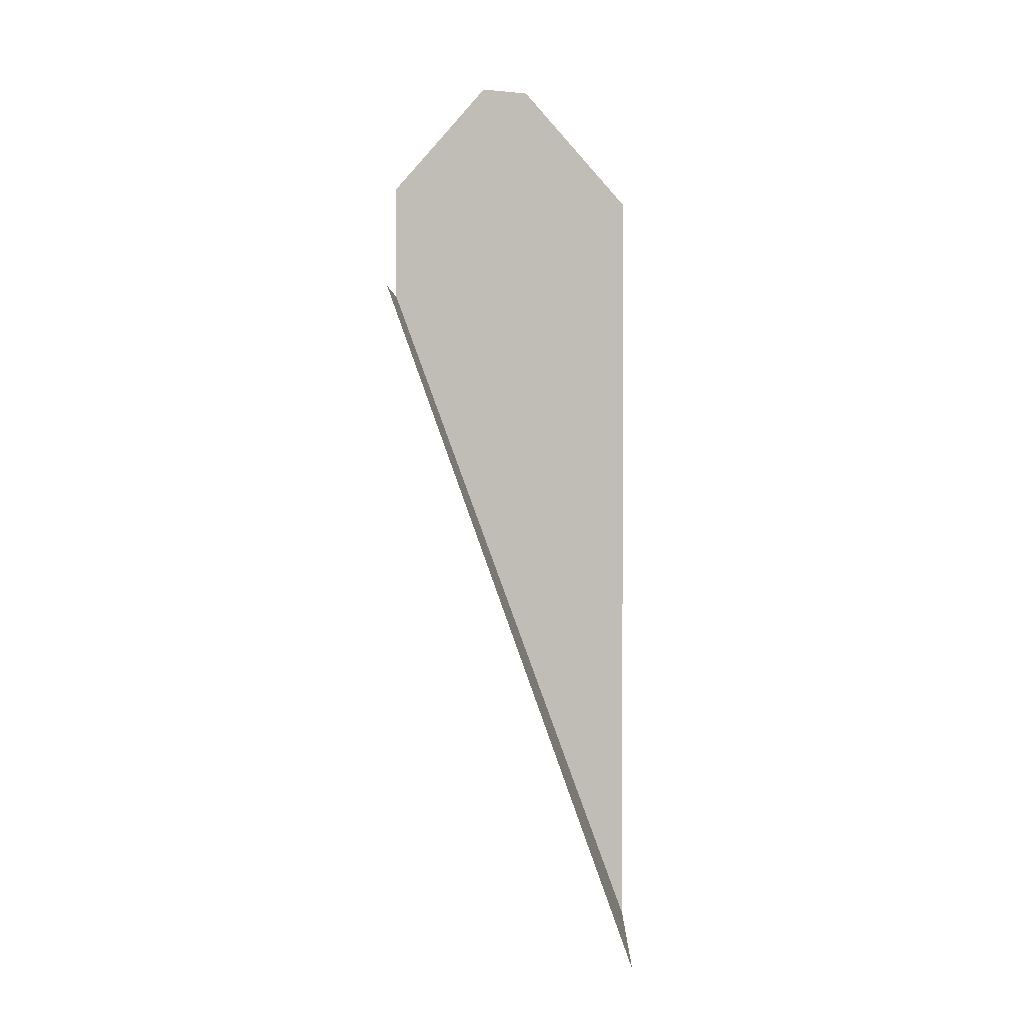
<metadata>
{"format":"obj","ext":"obj","renderer":"f3d","projection":"perspective","resolution":1024,"background":"white","views":[{"elev":1.2,"azim":91.0,"up":"+Z"}]}
</metadata>
<code>
v -0.925 -0.8731 -2.575
v 0 -0.8731 -2.575
v 0 -0.8821 -2.55
v -0.95 -0.8821 -2.55
v -1.85 1.218 -8.41
v -0.925 -0.8731 -2.575
v -0.95 -0.8821 -2.55
v -1.89 1.214 -8.4
v -1.85 1.218 -8.41
v -1.89 1.214 -8.4
v -1.88 1.225 -8.43
v -1.865 1.23 -8.445
v -1.83 1.221 -8.42
v -1.85 1.218 -8.41
v -1.865 1.23 -8.445
v -1.83 1.234 -8.455
v -1.8 1.221 -8.42
v -1.83 1.221 -8.42
v -1.83 1.234 -8.455
v -1.8 1.234 -8.455
v 0 1.23 -8.445
v -1.8 1.221 -8.42
v -1.8 1.234 -8.455
v 0 1.243 -8.48
v -0.5 -0.3428 -4.055
v -1.05 -0.341 -4.06
v -1.05 -0.3302 -4.09
v -0.5 -0.332 -4.085
v -1.075 -0.3386 -4.067
v -1.06 -0.3293 -4.093
v -1.05 -0.3302 -4.09
v -1.05 -0.341 -4.06
v -1.093 -0.332 -4.085
v -1.067 -0.3267 -4.1
v -1.06 -0.3293 -4.093
v -1.075 -0.3386 -4.067
v -1.093 -0.332 -4.085
v -1.1 -0.3231 -4.11
v -1.07 -0.3231 -4.11
v -1.067 -0.3267 -4.1
v -1.07 -0.3231 -4.11
v -1.1 -0.3231 -4.11
v -1.1 0.175 -5.5
v -1.07 0.175 -5.5
v -1.05 1.121 -8.14
v -1.06 1.12 -8.137
v -1.075 1.129 -8.163
v -1.05 1.132 -8.17
v -1.06 1.12 -8.137
v -1.067 1.117 -8.13
v -1.093 1.123 -8.145
v -1.085 1.126 -8.153
v -1.07 1.114 -8.12
v -1.1 1.114 -8.12
v -1.093 1.123 -8.145
v -1.067 1.117 -8.13
v -1.1 0.175 -5.5
v -1.1 1.114 -8.12
v -1.07 1.114 -8.12
v -1.07 0.175 -5.5
v -0.5 -0.3428 -4.055
v -0.5 -0.332 -4.085
v 0 -0.3338 -4.08
v 0 -0.3446 -4.05
v -0.75 1.126 -8.155
v -1.05 1.121 -8.14
v -1.05 1.132 -8.17
v -0.75 1.137 -8.185
v -0.45 1.13 -8.165
v -0.75 1.126 -8.155
v -0.75 1.137 -8.185
v -0.45 1.141 -8.195
v 0 1.132 -8.17
v -0.45 1.13 -8.165
v -0.45 1.141 -8.195
v 0 1.143 -8.2
v -1.093 1.123 -8.145
v -1.1 1.114 -8.12
v -1.1 1.139 -8.19
v -1.085 1.139 -8.19
v -1.093 1.123 -8.145
v -1.085 1.139 -8.19
v -1.085 1.126 -8.153
v -1.06 1.12 -8.137
v -1.085 1.126 -8.153
v -1.075 1.129 -8.163
v -1.085 1.139 -8.19
v -1.1 1.139 -8.19
v -1.095 1.151 -8.225
v -1.08 1.15 -8.22
v -1.08 1.15 -8.22
v -1.095 1.151 -8.225
v -1.085 1.16 -8.25
v -1.07 1.159 -8.245
v -1.07 1.159 -8.245
v -1.085 1.16 -8.25
v -1.073 1.167 -8.268
v -1.058 1.164 -8.26
v -1.058 1.164 -8.26
v -1.073 1.167 -8.268
v -1.052 1.171 -8.28
v -1.04 1.167 -8.268
v -1.04 1.167 -8.268
v -1.052 1.171 -8.28
v -1.025 1.173 -8.285
v -1.02 1.168 -8.27
v -0.8925 1.17 -8.277
v -1.02 1.168 -8.27
v -1.025 1.173 -8.285
v -0.8925 1.176 -8.293
v -0.75 1.171 -8.28
v -0.8925 1.17 -8.277
v -0.8925 1.176 -8.293
v -0.75 1.177 -8.295
v -1.085 1.126 -8.153
v -1.085 1.139 -8.19
v -1.075 1.129 -8.163
v -1.05 1.132 -8.17
v -1.075 1.129 -8.163
v -1.085 1.139 -8.19
v -1.08 1.15 -8.22
v -1.05 1.132 -8.17
v -1.08 1.15 -8.22
v -1.07 1.159 -8.245
v -1.058 1.164 -8.26
v -1.05 1.132 -8.17
v -1.058 1.164 -8.26
v -1.04 1.167 -8.268
v -1.02 1.168 -8.27
v -1.05 1.132 -8.17
v -1.02 1.168 -8.27
v -0.8925 1.17 -8.277
v -0.75 1.137 -8.185
v -0.75 1.137 -8.185
v -0.8925 1.17 -8.277
v -0.75 1.171 -8.28
v -0.45 1.141 -8.195
v -0.45 1.173 -8.285
v -0.75 1.171 -8.28
v -0.75 1.177 -8.295
v -0.45 1.178 -8.3
v 0 1.177 -8.295
v -0.45 1.173 -8.285
v -0.45 1.178 -8.3
v 0 1.182 -8.31
v -0.45 1.141 -8.195
v -0.75 1.171 -8.28
v -0.45 1.173 -8.285
v 0 1.143 -8.2
v 0 1.143 -8.2
v -0.45 1.173 -8.285
v 0 1.177 -8.295
v -1.1 1.114 -8.12
v -1.85 1.218 -8.41
v -1.83 1.221 -8.42
v -1.1 1.139 -8.19
v -1.1 1.139 -8.19
v -1.83 1.221 -8.42
v -1.8 1.221 -8.42
v -1.095 1.151 -8.225
v -1.095 1.151 -8.225
v -1.8 1.221 -8.42
v -1.085 1.16 -8.25
v -1.085 1.16 -8.25
v -1.8 1.221 -8.42
v -1.073 1.167 -8.268
v -1.073 1.167 -8.268
v -1.8 1.221 -8.42
v -1.052 1.171 -8.28
v -1.052 1.171 -8.28
v -1.8 1.221 -8.42
v -1.025 1.173 -8.285
v -1.025 1.173 -8.285
v -1.8 1.221 -8.42
v 0 1.23 -8.445
v -0.8925 1.176 -8.293
v -0.8925 1.176 -8.293
v 0 1.23 -8.445
v -0.75 1.177 -8.295
v -0.45 1.178 -8.3
v -0.75 1.177 -8.295
v 0 1.23 -8.445
v 0 1.182 -8.31
v -1.1 0.175 -5.5
v -1.85 1.218 -8.41
v -1.1 1.114 -8.12
v -1.85 1.218 -8.41
v -1.1 0.175 -5.5
v -1.1 -0.3231 -4.11
v -1.125 -0.3446 -4.05
v 0 -0.3446 -4.05
v 0 -0.8731 -2.575
v -0.925 -0.8731 -2.575
v -0.5 -0.3428 -4.055
v -0.925 -0.8731 -2.575
v -1.05 -0.341 -4.06
v -0.5 -0.3428 -4.055
v -0.925 -0.8731 -2.575
v -1.075 -0.3386 -4.067
v -1.05 -0.341 -4.06
v -1.093 -0.332 -4.085
v -1.075 -0.3386 -4.067
v -0.925 -0.8731 -2.575
v -1.125 -0.3446 -4.05
v -1.125 -0.3446 -4.05
v -1.1 -0.3231 -4.11
v -1.093 -0.332 -4.085
v -0.925 -0.8731 -2.575
v -1.85 1.218 -8.41
v -1.125 -0.3446 -4.05
v -0.5 -0.332 -4.085
v -1.05 -0.3302 -4.09
v -1.06 -0.3293 -4.093
v -1.067 -0.3267 -4.1
v -0.5 -0.332 -4.085
v -1.067 -0.3267 -4.1
v -1.07 -0.3231 -4.11
v 0 1.132 -8.17
v 0 -0.3338 -4.08
v -0.5 -0.332 -4.085
v 0 1.132 -8.17
v 0 1.132 -8.17
v -1.07 -0.3231 -4.11
v -1.07 0.175 -5.5
v -0.45 1.13 -8.165
v -0.75 1.126 -8.155
v -0.45 1.13 -8.165
v -1.07 0.175 -5.5
v -1 1.071 -8
v -1.05 1.121 -8.14
v -0.75 1.126 -8.155
v -1 1.071 -8
v -1.06 1.12 -8.137
v -1.067 1.117 -8.13
v -1.06 1.12 -8.137
v -1 1.071 -8
v -1.07 1.114 -8.12
v -1.07 0.175 -5.5
v -1.07 1.114 -8.12
v -1 1.071 -8
v -1 -0.9 -2.5
v -0.95 -0.8821 -2.55
v 0 -0.8821 -2.55
v 0 -0.9 -2.5
v -1.89 1.214 -8.4
v -2 1.25 -8.5
v -1.88 1.225 -8.43
v -1.88 1.225 -8.43
v -2 1.25 -8.5
v -1.865 1.23 -8.445
v -1.865 1.23 -8.445
v -2 1.25 -8.5
v -1.83 1.234 -8.455
v -1.8 1.234 -8.455
v -1.83 1.234 -8.455
v -2 1.25 -8.5
v 0 1.243 -8.48
v 0 1.243 -8.48
v -2 1.25 -8.5
v 0 1.25 -8.5
v -2 1.25 -8.5
v -1.89 1.214 -8.4
v -0.95 -0.8821 -2.55
v -1 -0.9 -2.5
v -1.425 0.015 -0.975
v -1.55 0.285 -0.975
v -1.541 0.265 -1.01
v -1.415 -0.006 -1.01
v -1.219 -0.429 -1.715
v -1.418 0 -1.715
v -1.418 0 -1.745
v -1.21 -0.447 -1.745
v -1.418 0 -1.745
v -1.418 0 -1.715
v -1.744 0.7 -1.715
v -1.76 0.735 -1.745
v -1.76 0.735 -1.745
v -1.744 0.7 -1.715
v -1.744 0.7 -1.47
v -1.76 0.735 -1.45
v -1.55 0.285 -0.975
v -1.76 0.735 -1.45
v -1.744 0.7 -1.47
v -1.541 0.265 -1.01
v -1.415 -0.006 -1.01
v -1.541 0.265 -1.01
v -1.418 0 -1.715
v -1.219 -0.429 -1.715
v -1.418 0 -1.715
v -1.541 0.265 -1.01
v -1.744 0.7 -1.47
v -1.744 0.7 -1.715
v -1.115 -0.6519 -2.087
v -1.125 -0.63 -2.05
v -1.962 1.167 -2.05
v -1.035 -0.825 -2.375
v -1.035 -0.825 -2.4
v -1.023 -0.85 -2.45
v -1.023 -0.85 -2.417
v -1.023 -0.85 -2.417
v -1.023 -0.85 -2.45
v -1 -0.9 -2.5
v -1.962 1.167 -2.05
v -1.962 1.167 -2.09
v -1.114 -0.654 -2.09
v -1.115 -0.6519 -2.087
v -1.543 0.27 -0.55
v -1.557 0.3 -0.55
v -1.55 0.285 -0.58
v -1.534 0.252 -0.58
v -1.557 0.3 -0.55
v -1.543 0.27 -0.55
v -1.557 0.3 -0.5
v -1.557 0.3 -0.55
v -1.557 0.3 -0.5
v -2 1.25 -1.5
v -1.977 1.2 -1.55
v -1.55 0.285 -0.58
v -1.557 0.3 -0.55
v -1.977 1.2 -1.55
v -1.962 1.167 -1.562
v -1.181 -0.51 -2.368
v -1.191 -0.49 -2.365
v -1.186 -0.5 -2.4
v -1.176 -0.5225 -2.377
v -1.173 -0.5275 -2.393
v -1.176 -0.5225 -2.377
v -1.186 -0.5 -2.4
v -1.172 -0.53 -2.413
v -1.174 -0.525 -2.43
v -1.172 -0.53 -2.413
v -1.186 -0.5 -2.4
v -1.594 0.3775 -4.875
v -1.837 0.9 -2.4
v -1.419 0 -2.365
v -1.847 0.92 -2.365
v -1.851 0.93 -2.39
v -1.837 0.9 -3.5
v -1.837 0.9 -2.4
v -1.851 0.93 -2.39
v -1.851 0.93 -3.5
v -1.851 0.93 -2.39
v -1.847 0.92 -2.365
v -1.863 0.955 -2.37
v -1.863 0.955 -2.393
v -1.863 0.955 -2.393
v -1.863 0.955 -2.37
v -1.873 0.9775 -2.38
v -1.871 0.9725 -2.402
v -1.871 0.9725 -2.402
v -1.873 0.9775 -2.38
v -1.881 0.995 -2.395
v -1.877 0.985 -2.415
v -1.877 0.985 -2.415
v -1.881 0.995 -2.395
v -1.888 1.01 -2.417
v -1.881 0.995 -2.433
v -1.881 0.995 -2.433
v -1.888 1.01 -2.417
v -1.892 1.018 -2.45
v -1.884 1 -2.458
v -1.884 1 -2.458
v -1.892 1.018 -2.45
v -1.893 1.02 -2.49
v -1.884 1 -3.5
v -1.884 1 -3.5
v -1.893 1.02 -2.49
v -1.893 1.02 -3.5
v -1.851 0.93 -4.9
v -1.847 0.92 -4.925
v -1.837 0.9 -4.89
v -1.837 0.9 -3.5
v -1.837 0.9 -3.5
v -1.851 0.93 -3.5
v -1.851 0.93 -4.9
v -1.863 0.955 -4.92
v -1.847 0.92 -4.925
v -1.851 0.93 -4.9
v -1.863 0.955 -4.897
v -1.873 0.9775 -4.91
v -1.863 0.955 -4.92
v -1.863 0.955 -4.897
v -1.871 0.9725 -4.888
v -1.881 0.995 -4.895
v -1.873 0.9775 -4.91
v -1.871 0.9725 -4.888
v -1.877 0.985 -4.875
v -1.888 1.01 -4.872
v -1.881 0.995 -4.895
v -1.877 0.985 -4.875
v -1.881 0.995 -4.857
v -1.892 1.018 -4.84
v -1.888 1.01 -4.872
v -1.881 0.995 -4.857
v -1.884 1 -4.832
v -1.893 1.02 -4.8
v -1.892 1.018 -4.84
v -1.884 1 -4.832
v -1.884 1 -3.5
v -1.884 1 -3.5
v -1.893 1.02 -3.5
v -1.893 1.02 -4.8
v -1.607 0.405 -4.89
v -1.837 0.9 -4.89
v -1.847 0.92 -4.925
v -1.607 0.405 -4.925
v -1.6 0.39 -4.885
v -1.607 0.405 -4.89
v -1.595 0.38 -4.918
v -1.587 0.3625 -4.907
v -1.594 0.3775 -4.875
v -1.6 0.39 -4.885
v -1.587 0.3625 -4.907
v -1.58 0.3475 -4.893
v -1.595 0.38 -4.918
v -1.607 0.405 -4.89
v -1.607 0.405 -4.925
v -1.174 -0.525 -2.43
v -1.594 0.3775 -4.875
v -1.58 0.3475 -4.893
v -1.594 0.3775 -4.875
v -1.186 -0.5 -2.4
v -1.837 0.9 -2.4
v -1.837 0.9 -3.5
v -1.6 0.39 -4.885
v -1.594 0.3775 -4.875
v -1.837 0.9 -3.5
v -1.607 0.405 -4.89
v -1.607 0.405 -4.89
v -1.837 0.9 -3.5
v -1.837 0.9 -4.89
v -1.851 0.93 -3.5
v -1.851 0.93 -2.39
v -1.863 0.955 -2.393
v -1.871 0.9725 -2.402
v -1.851 0.93 -3.5
v -1.871 0.9725 -2.402
v -1.877 0.985 -2.415
v -1.881 0.995 -2.433
v -1.851 0.93 -3.5
v -1.881 0.995 -2.433
v -1.884 1 -2.458
v -1.884 1 -3.5
v -1.863 0.955 -4.897
v -1.851 0.93 -4.9
v -1.851 0.93 -3.5
v -1.871 0.9725 -4.888
v -1.877 0.985 -4.875
v -1.871 0.9725 -4.888
v -1.851 0.93 -3.5
v -1.881 0.995 -4.857
v -1.884 1 -4.832
v -1.881 0.995 -4.857
v -1.851 0.93 -3.5
v -1.884 1 -3.5
v -1.151 -0.5744 -1.957
v -1.21 -0.447 -1.745
v -1.418 0 -1.745
v -1.151 -0.5744 -1.957
v -1.418 0 -1.745
v -1.76 0.735 -1.745
v -1.125 -0.63 -2.05
v -1.76 0.735 -1.745
v -1.962 1.167 -2.05
v -1.125 -0.63 -2.05
v -1.76 0.735 -1.745
v -1.76 0.735 -1.45
v -1.962 1.167 -1.562
v -1.962 1.167 -2.05
v -1.55 0.285 -0.58
v -1.55 0.285 -0.975
v -1.425 0.015 -0.975
v -1.534 0.252 -0.58
v -1.76 0.735 -1.45
v -1.55 0.285 -0.975
v -1.55 0.285 -0.58
v -1.962 1.167 -1.562
v -1.191 -0.49 -2.365
v -1.181 -0.51 -2.368
v -1.087 -0.7131 -2.189
v -1.088 -0.7104 -2.184
v -1.181 -0.51 -2.368
v -1.176 -0.5225 -2.377
v -1.085 -0.7161 -2.193
v -1.087 -0.7131 -2.189
v -1.035 -0.825 -2.375
v -1.085 -0.7161 -2.193
v -1.176 -0.5225 -2.377
v -1.035 -0.825 -2.4
v -1.176 -0.5225 -2.377
v -1.173 -0.5275 -2.393
v -1.035 -0.825 -2.4
v -1.035 -0.825 -2.4
v -1.173 -0.5275 -2.393
v -1.172 -0.53 -2.413
v -1.035 -0.825 -2.4
v -1.172 -0.53 -2.413
v -1.174 -0.525 -2.43
v -1.088 -0.7104 -2.184
v -1.114 -0.654 -2.09
v -1.962 1.167 -2.09
v -1.191 -0.49 -2.365
v -1.962 1.167 -2.09
v -1.419 0 -2.365
v -1.191 -0.49 -2.365
v -1.888 1.01 -2.417
v -1.962 1.167 -2.09
v -1.892 1.018 -2.45
v -1.881 0.995 -2.395
v -1.962 1.167 -2.09
v -1.888 1.01 -2.417
v -1.873 0.9775 -2.38
v -1.962 1.167 -2.09
v -1.881 0.995 -2.395
v -1.863 0.955 -2.37
v -1.962 1.167 -2.09
v -1.873 0.9775 -2.38
v -1.847 0.92 -2.365
v -1.962 1.167 -2.09
v -1.863 0.955 -2.37
v -1.419 0 -2.365
v -1.962 1.167 -2.09
v -1.847 0.92 -2.365
v -1.892 1.018 -2.45
v -1.962 1.167 -2.09
v -1.893 1.02 -2.49
v -1.893 1.02 -3.5
v -1.893 1.02 -2.49
v -1.962 1.167 -2.09
v -1.893 1.02 -4.8
v -1.893 1.02 -3.5
v -1.962 1.167 -2.09
v -1.962 1.167 -4.8
v -1.962 1.167 -2.05
v -1.962 1.167 -1.562
v -1.977 1.2 -1.55
v -1.977 1.2 -2.09
v -1.962 1.167 -2.09
v -1.962 1.167 -2.05
v -1.977 1.2 -2.09
v -1.977 1.2 -2.09
v -1.977 1.2 -1.55
v -2 1.25 -1.5
v -1.962 1.167 -4.8
v -1.962 1.167 -2.09
v -1.977 1.2 -2.09
v -1.977 1.2 -4.8
v -1.892 1.018 -4.84
v -1.893 1.02 -4.8
v -1.962 1.167 -4.8
v -1.888 1.01 -4.872
v -1.892 1.018 -4.84
v -1.962 1.167 -4.8
v -1.93 1.1 -5
v -1.962 1.167 -7.975
v -1.962 1.167 -4.8
v -1.977 1.2 -4.8
v -1.977 1.2 -8.195
v -1.977 1.2 -4.8
v -1.977 1.2 -2.09
v -2 1.25 -1.5
v -2 1.25 -8.5
v -1.977 1.2 -8.195
v -1.977 1.2 -4.8
v -2 1.25 -8.5
v -2 1.25 -8.5
v -1 -0.9 -2.5
v -1.023 -0.85 -2.45
v -1.977 1.2 -8.195
v -1.023 -0.85 -2.45
v -1.035 -0.825 -2.4
v -1.962 1.167 -7.975
v -1.977 1.2 -8.195
v -1.035 -0.825 -2.4
v -1.174 -0.525 -2.43
v -1.58 0.3475 -4.893
v -1.512 0.2 -5
v -1.512 0.2 -5
v -1.58 0.3475 -4.893
v -1.587 0.3625 -4.907
v -1.512 0.2 -5
v -1.587 0.3625 -4.907
v -1.595 0.38 -4.918
v -1.512 0.2 -5
v -1.595 0.38 -4.918
v -1.607 0.405 -4.925
v -1.512 0.2 -5
v -1.607 0.405 -4.925
v -1.847 0.92 -4.925
v -1.93 1.1 -5
v -1.847 0.92 -4.925
v -1.863 0.955 -4.92
v -1.93 1.1 -5
v -1.863 0.955 -4.92
v -1.873 0.9775 -4.91
v -1.93 1.1 -5
v -1.873 0.9775 -4.91
v -1.881 0.995 -4.895
v -1.93 1.1 -5
v -1.881 0.995 -4.895
v -1.888 1.01 -4.872
v -1.93 1.1 -5
v -1.93 1.1 -5
v -1.962 1.167 -4.8
v -1.962 1.167 -7.975
v -1.512 0.2 -5
v -1.93 1.1 -5
v -1.962 1.167 -7.975
v -1.035 -0.825 -2.4
v -1.512 0.2 -5
v -1.962 1.167 -7.975
v -1.186 -0.5 -2.4
v -1.191 -0.49 -2.365
v -1.419 0 -2.365
v -1.837 0.9 -2.4
v -1.411 -0.015 -1.01
v -1.406 -0.025 -0.975
v -1.425 0.015 -0.975
v -1.415 -0.006 -1.01
v -1.406 -0.025 -0.975
v -1.411 -0.015 -1.01
v -1.153 -0.57 -1.715
v -1.135 -0.61 -1.72
v -1.133 -0.6125 -1.732
v -1.135 -0.61 -1.72
v -1.153 -0.57 -1.715
v -1.137 -0.605 -1.745
v -1.137 -0.605 -1.745
v -1.153 -0.57 -1.715
v -1.219 -0.429 -1.715
v -1.21 -0.447 -1.745
v -1.153 -0.57 -1.715
v -1.411 -0.015 -1.01
v -1.415 -0.006 -1.01
v -1.219 -0.429 -1.715
v -1.023 -0.85 -1.55
v -1.035 -0.825 -1.575
v -1.035 -0.825 -2.05
v -1.023 -0.85 -2.07
v -1.023 -0.85 -2.07
v -1.035 -0.825 -2.05
v -1.125 -0.63 -2.05
v -1.035 -0.825 -2.09
v -1.125 -0.63 -2.05
v -1.115 -0.6519 -2.087
v -1.035 -0.825 -2.09
v -1.023 -0.85 -2.07
v -1.035 -0.825 -2.09
v -1.035 -0.825 -2.375
v -1.023 -0.85 -2.417
v -1 -0.9 -1.5
v -1.023 -0.85 -1.55
v -1.023 -0.85 -2.07
v -1 -0.9 -2.5
v -1.023 -0.85 -2.07
v -1.023 -0.85 -2.417
v -1 -0.9 -2.5
v -1.115 -0.6519 -2.087
v -1.114 -0.654 -2.09
v -1.035 -0.825 -2.09
v -1.023 -0.85 -1.55
v -1.371 -0.1 -0.55
v -1.376 -0.09 -0.58
v -1.035 -0.825 -1.575
v -1.376 -0.09 -0.58
v -1.371 -0.1 -0.55
v -1.543 0.27 -0.55
v -1.534 0.252 -0.58
v -1.371 -0.1 -0.55
v -1.371 -0.1 -0.5
v -1.557 0.3 -0.5
v -1.543 0.27 -0.55
v -1 -0.9 -1.5
v -1.371 -0.1 -0.5
v -1.371 -0.1 -0.55
v -1.023 -0.85 -1.55
v -1.035 -0.825 -1.575
v -1.135 -0.61 -1.72
v -1.133 -0.6125 -1.732
v -1.035 -0.825 -2.05
v -1.035 -0.825 -2.05
v -1.133 -0.6125 -1.732
v -1.137 -0.605 -1.745
v -1.035 -0.825 -2.05
v -1.137 -0.605 -1.745
v -1.21 -0.447 -1.745
v -1.151 -0.5744 -1.957
v -1.151 -0.5744 -1.957
v -1.125 -0.63 -2.05
v -1.035 -0.825 -2.05
v -1.425 0.015 -0.975
v -1.406 -0.025 -0.975
v -1.376 -0.09 -0.58
v -1.534 0.252 -0.58
v -1.035 -0.825 -1.575
v -1.376 -0.09 -0.58
v -1.406 -0.025 -0.975
v -1.135 -0.61 -1.72
v -1.088 -0.7104 -2.184
v -1.087 -0.7131 -2.189
v -1.035 -0.825 -2.09
v -1.087 -0.7131 -2.189
v -1.085 -0.7161 -2.193
v -1.035 -0.825 -2.09
v -1.085 -0.7161 -2.193
v -1.035 -0.825 -2.375
v -1.035 -0.825 -2.09
v -1.114 -0.654 -2.09
v -1.088 -0.7104 -2.184
v -1.035 -0.825 -2.09
g mesh6857723
f 1 2 3
f 3 4 1
f 5 6 7
f 7 8 5
f 9 10 11
f 11 12 9
f 13 14 15
f 15 16 13
f 17 18 19
f 19 20 17
f 21 22 23
f 23 24 21
f 25 26 27
f 27 28 25
f 29 30 31
f 31 32 29
f 33 34 35
f 35 36 33
f 37 38 39
f 39 40 37
f 41 42 43
f 43 44 41
f 45 46 47
f 47 48 45
f 49 50 51
f 51 52 49
f 53 54 55
f 55 56 53
f 57 58 59
f 59 60 57
f 61 62 63
f 63 64 61
f 65 66 67
f 67 68 65
f 69 70 71
f 71 72 69
f 73 74 75
f 75 76 73
f 77 78 79
f 79 80 77
f 81 82 83
f 84 85 86
f 87 88 89
f 89 90 87
f 91 92 93
f 93 94 91
f 95 96 97
f 97 98 95
f 99 100 101
f 101 102 99
f 103 104 105
f 105 106 103
f 107 108 109
f 109 110 107
f 111 112 113
f 113 114 111
f 115 116 117
f 118 119 120
f 120 121 118
f 122 123 124
f 124 125 122
f 126 127 128
f 128 129 126
f 130 131 132
f 132 133 130
f 134 135 136
f 136 137 134
f 138 139 140
f 140 141 138
f 142 143 144
f 144 145 142
f 146 147 148
f 148 149 146
f 150 151 152
f 153 154 155
f 155 156 153
f 157 158 159
f 159 160 157
f 161 162 163
f 164 165 166
f 167 168 169
f 170 171 172
f 173 174 175
f 175 176 173
f 177 178 179
f 180 181 182
f 182 183 180
f 184 185 186
f 187 188 189
f 189 190 187
f 191 192 193
f 193 194 191
f 195 196 197
f 198 199 200
f 201 202 203
f 203 204 201
f 205 206 207
f 208 209 210
f 211 212 213
f 213 214 211
f 215 216 217
f 217 218 215
f 219 220 221
f 222 223 224
f 224 225 222
f 226 227 228
f 228 229 226
f 230 231 232
f 232 233 230
f 234 235 236
f 236 237 234
f 238 239 240
f 241 242 243
f 243 244 241
f 245 246 247
f 248 249 250
f 251 252 253
f 254 255 256
f 256 257 254
f 258 259 260
f 261 262 263
f 263 264 261
g mesh6857724
f 265 266 267
f 267 268 265
f 269 270 271
f 271 272 269
f 273 274 275
f 275 276 273
f 277 278 279
f 279 280 277
f 281 282 283
f 283 284 281
f 285 286 287
f 287 288 285
f 289 290 291
f 291 292 289
f 293 294 295
f 296 297 298
f 298 299 296
f 300 301 302
f 303 304 305
f 305 306 303
f 307 308 309
f 309 310 307
f 311 312 313
f 314 315 316
f 316 317 314
f 318 319 320
f 320 321 318
f 322 323 324
f 324 325 322
f 326 327 328
f 328 329 326
f 330 331 332
f 332 333 330
f 334 335 336
f 336 337 334
f 338 339 340
f 340 341 338
f 342 343 344
f 344 345 342
f 346 347 348
f 348 349 346
f 350 351 352
f 352 353 350
f 354 355 356
f 356 357 354
f 358 359 360
f 360 361 358
f 362 363 364
f 364 365 362
f 366 367 368
f 369 370 371
f 371 372 369
f 373 374 375
f 376 377 378
f 378 379 376
f 380 381 382
f 382 383 380
f 384 385 386
f 386 387 384
f 388 389 390
f 390 391 388
f 392 393 394
f 394 395 392
f 396 397 398
f 398 399 396
f 400 401 402
f 403 404 405
f 405 406 403
f 407 408 409
f 409 410 407
f 411 412 413
f 413 414 411
f 415 416 417
f 418 419 420
f 421 422 423
f 423 424 421
f 425 426 427
f 427 428 425
f 429 430 431
f 432 433 434
f 434 435 432
f 436 437 438
f 438 439 436
f 440 441 442
f 442 443 440
f 444 445 446
f 446 447 444
f 448 449 450
f 450 451 448
f 452 453 454
f 454 455 452
f 456 457 458
f 459 460 461
f 461 462 459
f 463 464 465
f 466 467 468
f 468 469 466
f 470 471 472
f 472 473 470
f 474 475 476
f 476 477 474
f 478 479 480
f 480 481 478
f 482 483 484
f 484 485 482
f 486 487 488
f 488 489 486
f 490 491 492
f 493 494 495
f 496 497 498
f 499 500 501
f 501 502 499
f 503 504 505
f 506 507 508
f 509 510 511
f 512 513 514
f 515 516 517
f 518 519 520
f 521 522 523
f 524 525 526
f 527 528 529
f 530 531 532
f 532 533 530
f 534 535 536
f 536 537 534
f 538 539 540
f 541 542 543
f 544 545 546
f 546 547 544
f 548 549 550
f 551 552 553
f 553 554 551
f 555 556 557
f 557 558 555
f 559 560 561
f 561 562 559
f 563 564 565
f 566 567 568
f 568 569 566
f 570 571 572
f 572 573 570
f 574 575 576
f 576 577 574
f 578 579 580
f 581 582 583
f 584 585 586
f 587 588 589
f 589 590 587
f 591 592 593
f 594 595 596
f 597 598 599
f 600 601 602
f 603 604 605
f 606 607 608
f 609 610 611
f 612 613 614
f 614 615 612
f 616 617 618
f 618 619 616
f 620 621 622
f 622 623 620
f 624 625 626
f 626 627 624
f 628 629 630
f 630 631 628
f 632 633 634
f 634 635 632
f 636 637 638
f 638 639 636
f 640 641 642
f 642 643 640
f 644 645 646
f 647 648 649
f 649 650 647
f 651 652 653
f 653 654 651
f 655 656 657
f 658 659 660
f 661 662 663
f 663 664 661
f 665 666 667
f 667 668 665
f 669 670 671
f 671 672 669
f 673 674 675
f 675 676 673
f 677 678 679
f 679 680 677
f 681 682 683
f 684 685 686
f 686 687 684
f 688 689 690
f 691 692 693
f 693 694 691
f 695 696 697
f 697 698 695
f 699 700 701
f 702 703 704
f 705 706 707
f 708 709 710

</code>
